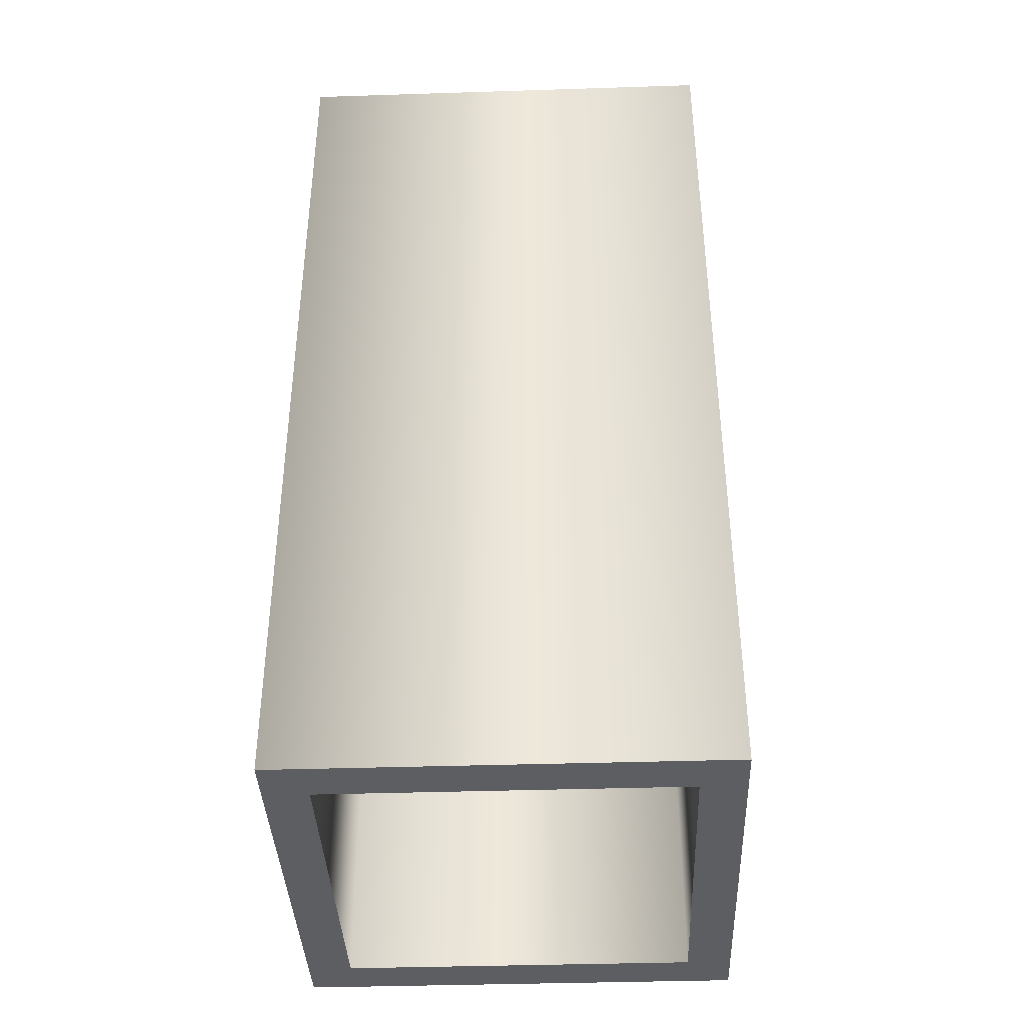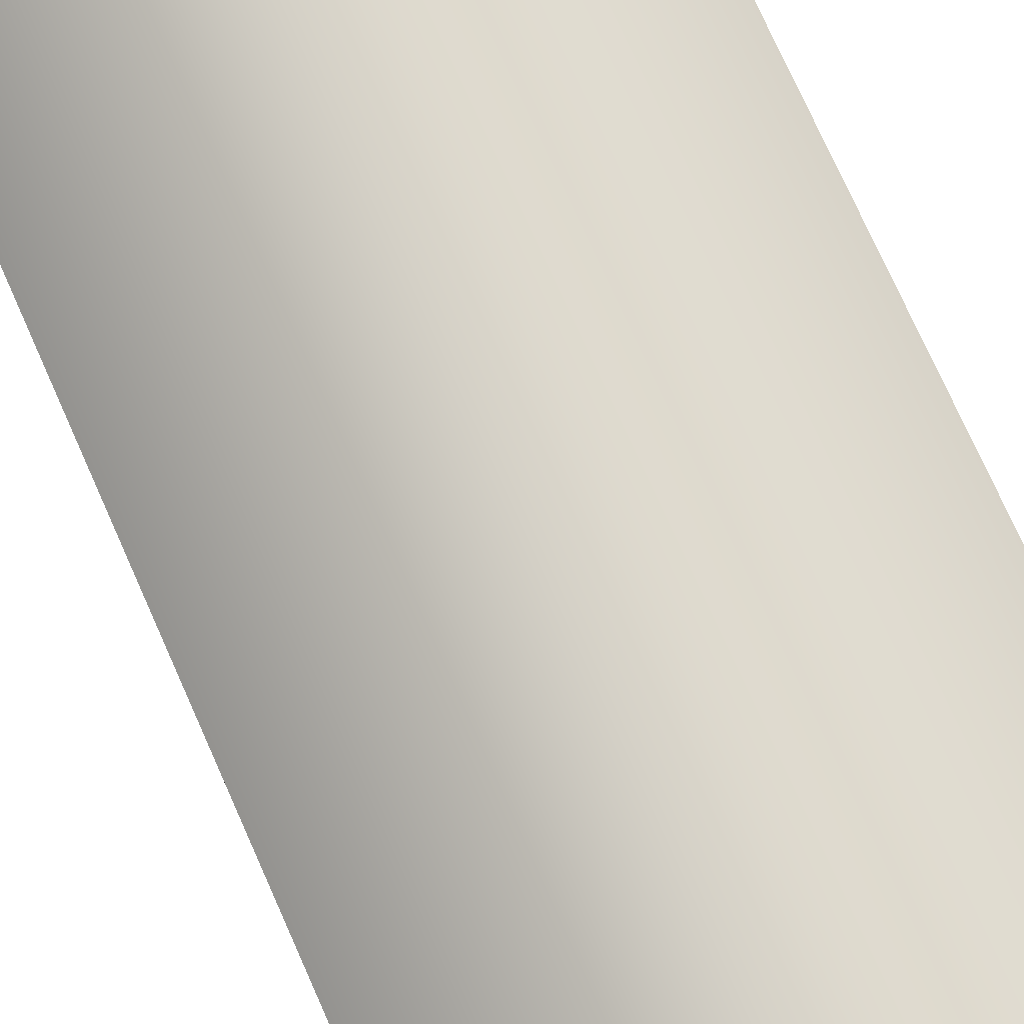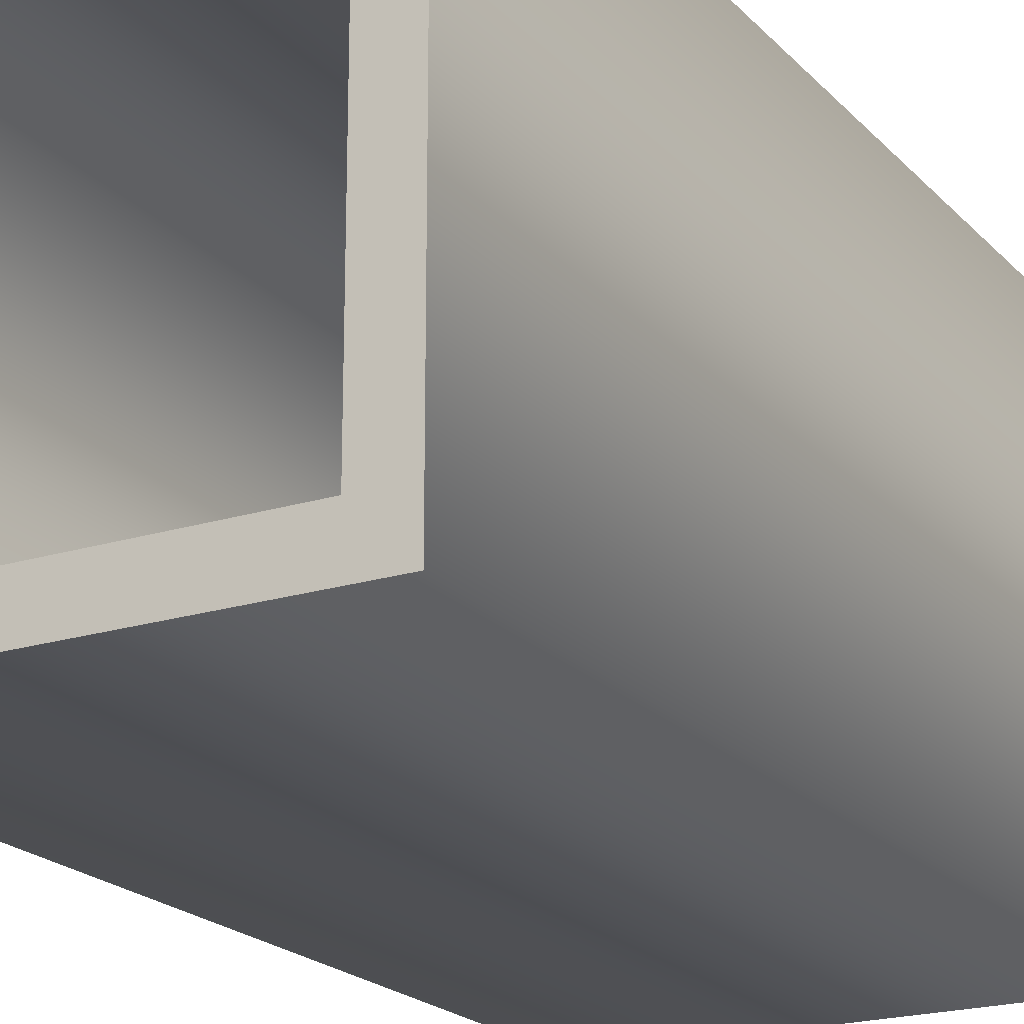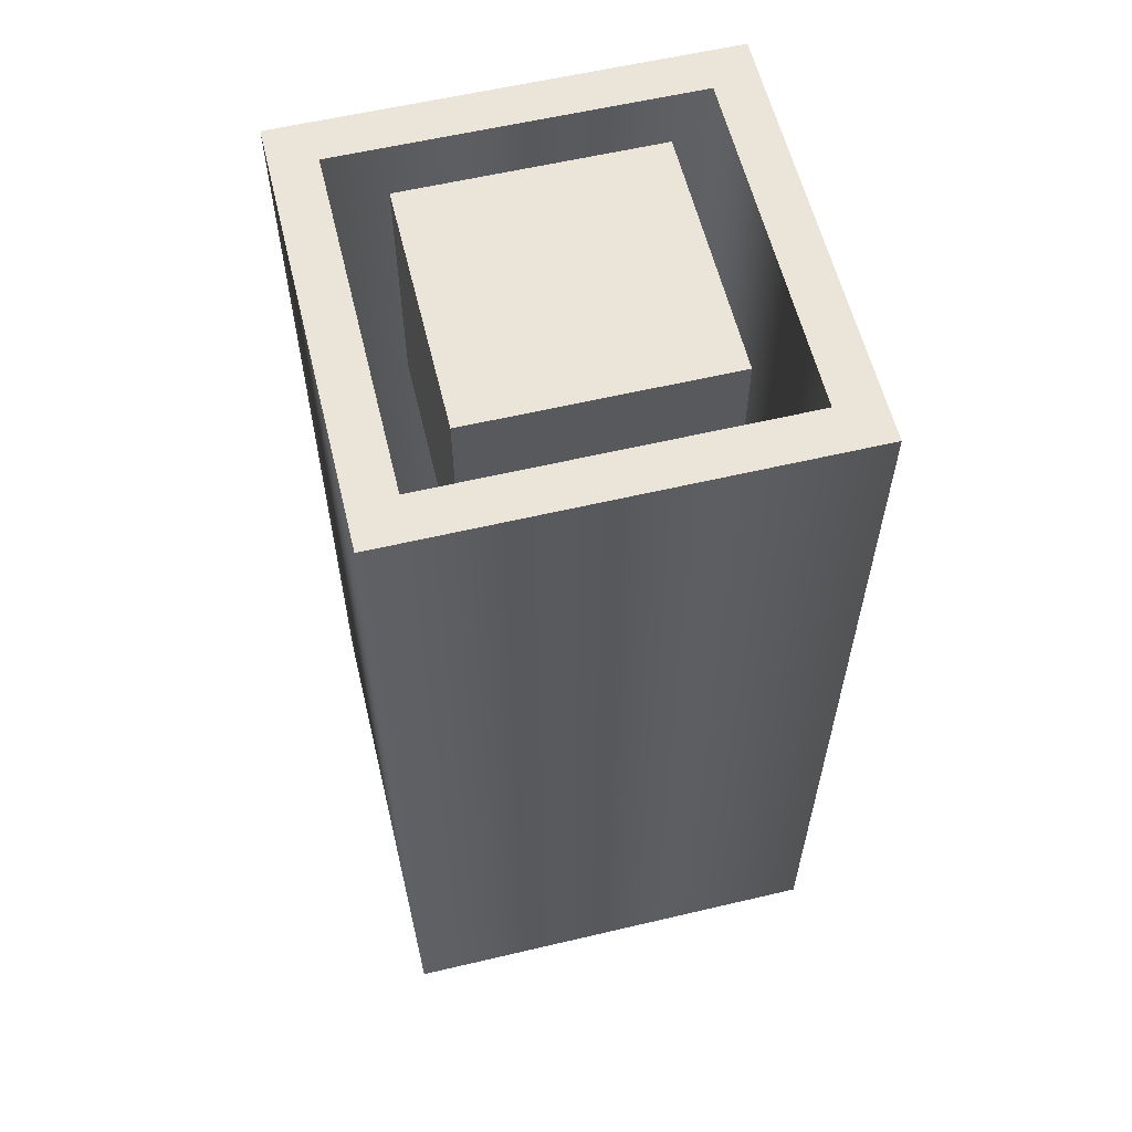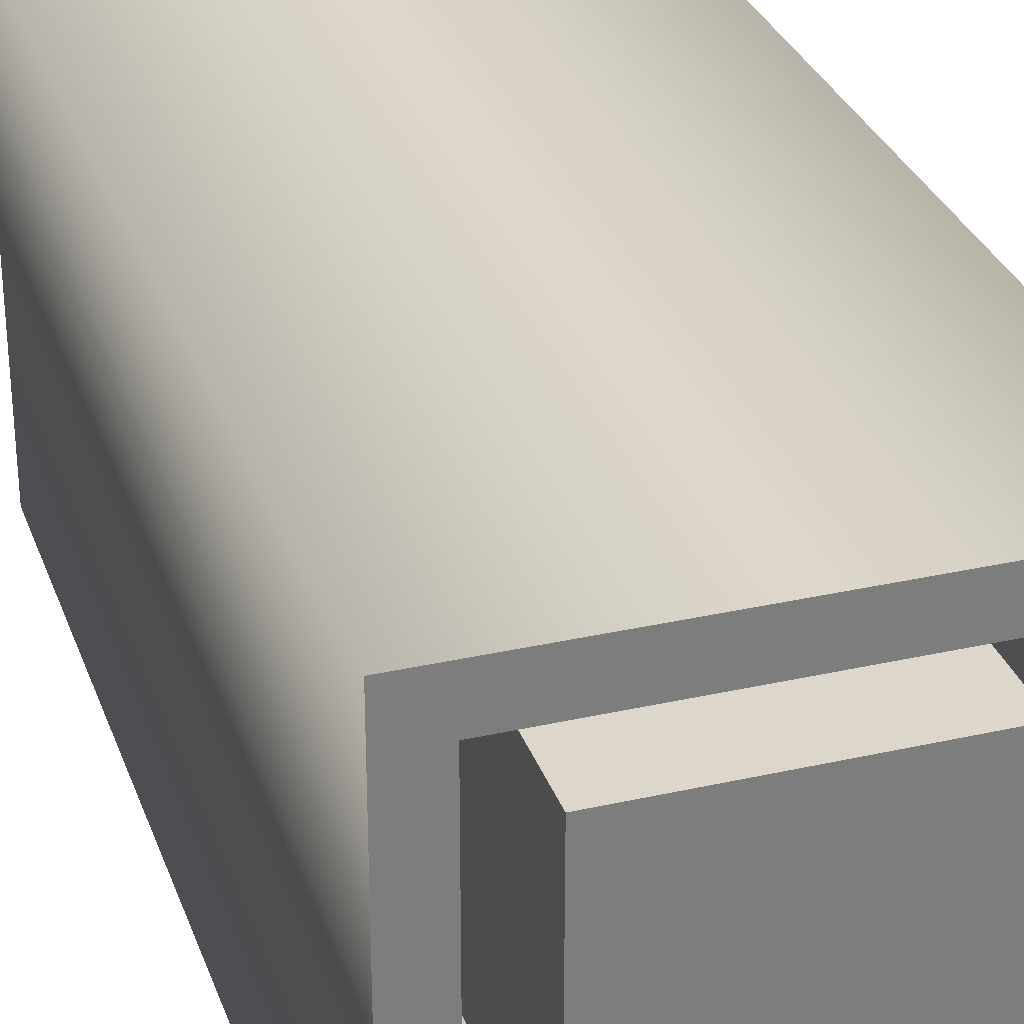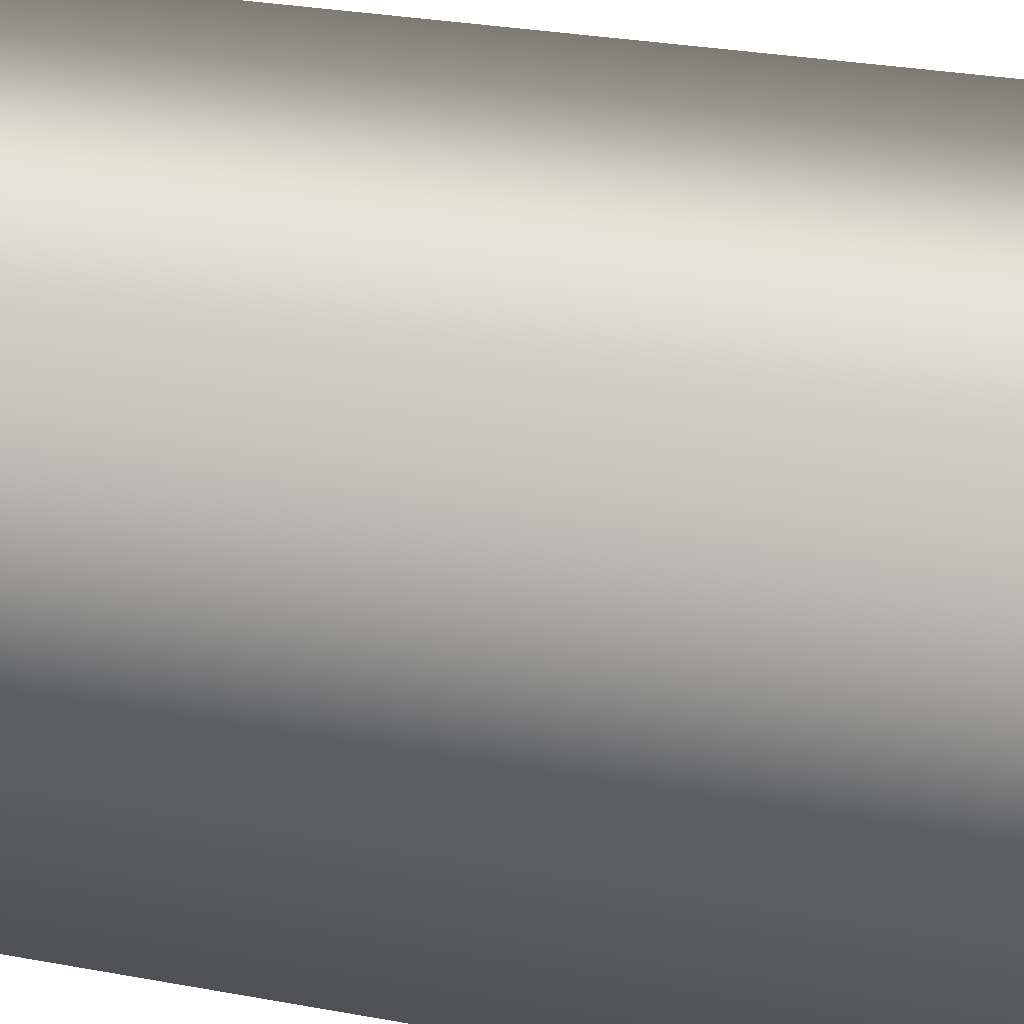
<metadata>
{"format":"obj","ext":"obj","renderer":"f3d","projection":"perspective","resolution":1024,"background":"white","views":[{"elev":-39.1,"azim":-87.7,"up":"+Y"},{"elev":76.1,"azim":-24.1,"up":"+Z"},{"elev":-20.5,"azim":29.6,"up":"+Z"},{"elev":59.3,"azim":-103.6,"up":"+Y"},{"elev":30.8,"azim":162.1,"up":"+Z"},{"elev":28.5,"azim":-74.3,"up":"+Z"}]}
</metadata>
<code>
v  -28.28 -0 28.28
v  28.28 150 28.28
v  28.28 0 28.28
v  -28.28 150 28.28
v  35.36 150 35.36
v  -35.36 150 35.36
v  35.36 0 35.36
v  -35.36 -0 35.36
v  28.28 150 -28.28
v  28.28 0 -28.28
v  35.36 150 -35.36
v  35.36 0 -35.36
v  -28.28 150 -28.28
v  -28.28 -0 -28.28
v  -35.36 150 -35.36
v  -35.36 -0 -35.36
o Tube001
g Tube001
f 1 2 3
f 1 4 2
f 4 5 2
f 4 6 5
f 6 7 5
f 6 8 7
f 8 3 7
f 8 1 3
f 3 9 10
f 3 2 9
f 2 11 9
f 2 5 11
f 5 12 11
f 5 7 12
f 7 10 12
f 7 3 10
f 10 13 14
f 10 9 13
f 9 15 13
f 9 11 15
f 11 16 15
f 11 12 16
f 12 14 16
f 12 10 14
f 14 4 1
f 14 13 4
f 13 6 4
f 13 15 6
f 15 8 6
f 15 16 8
f 16 1 8
f 16 14 1
v  -20 150 -20
v  -20 150 20
v  20 150 20
v  20 150 -20
v  -20 110 -20
v  20 110 -20
v  20 110 20
v  -20 110 20
o Box001
g Box001
f 17 18 19
f 19 20 17
f 21 22 23
f 23 24 21
f 17 20 22
f 22 21 17
f 20 19 23
f 23 22 20
f 19 18 24
f 24 23 19
f 18 17 21
f 21 24 18

</code>
